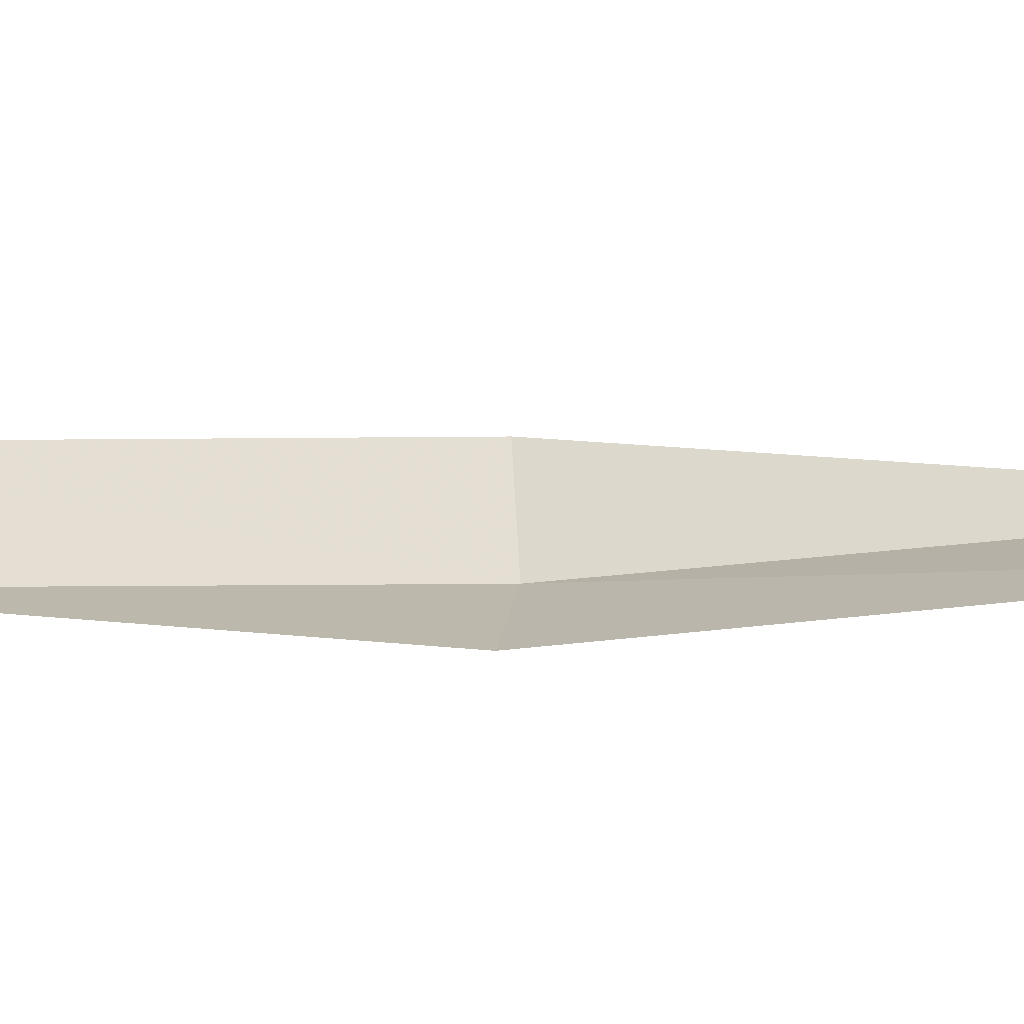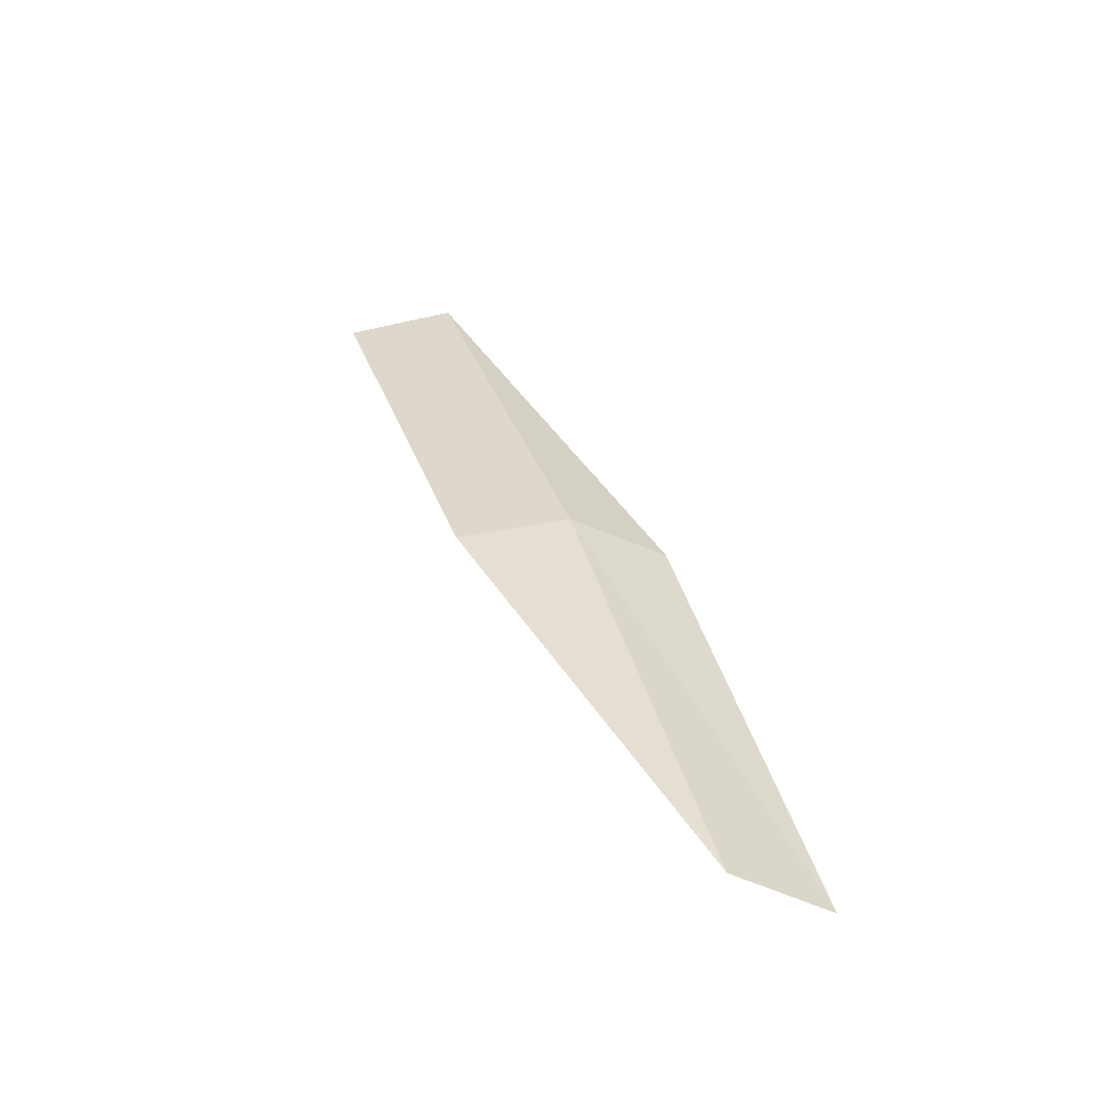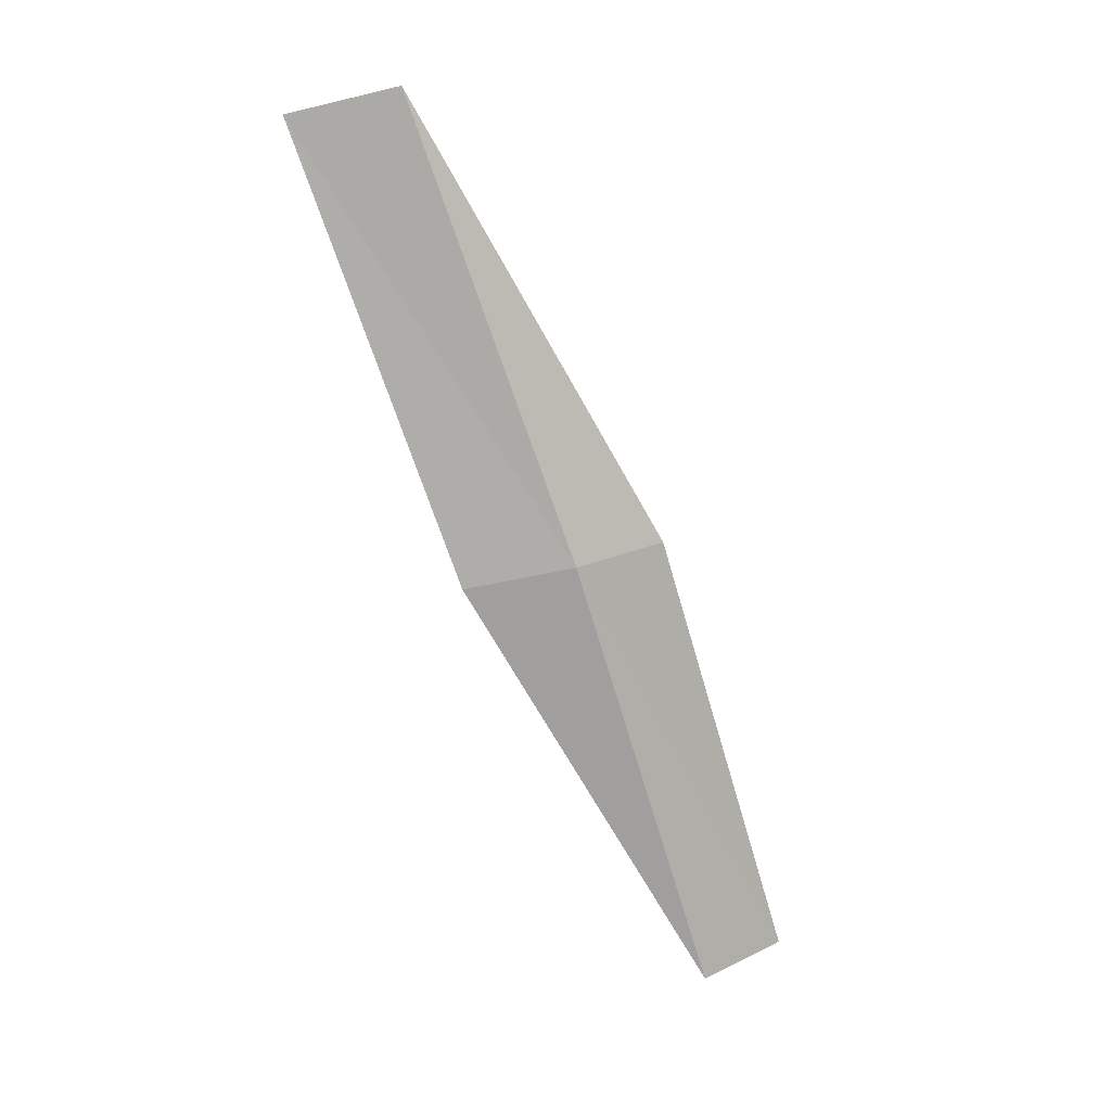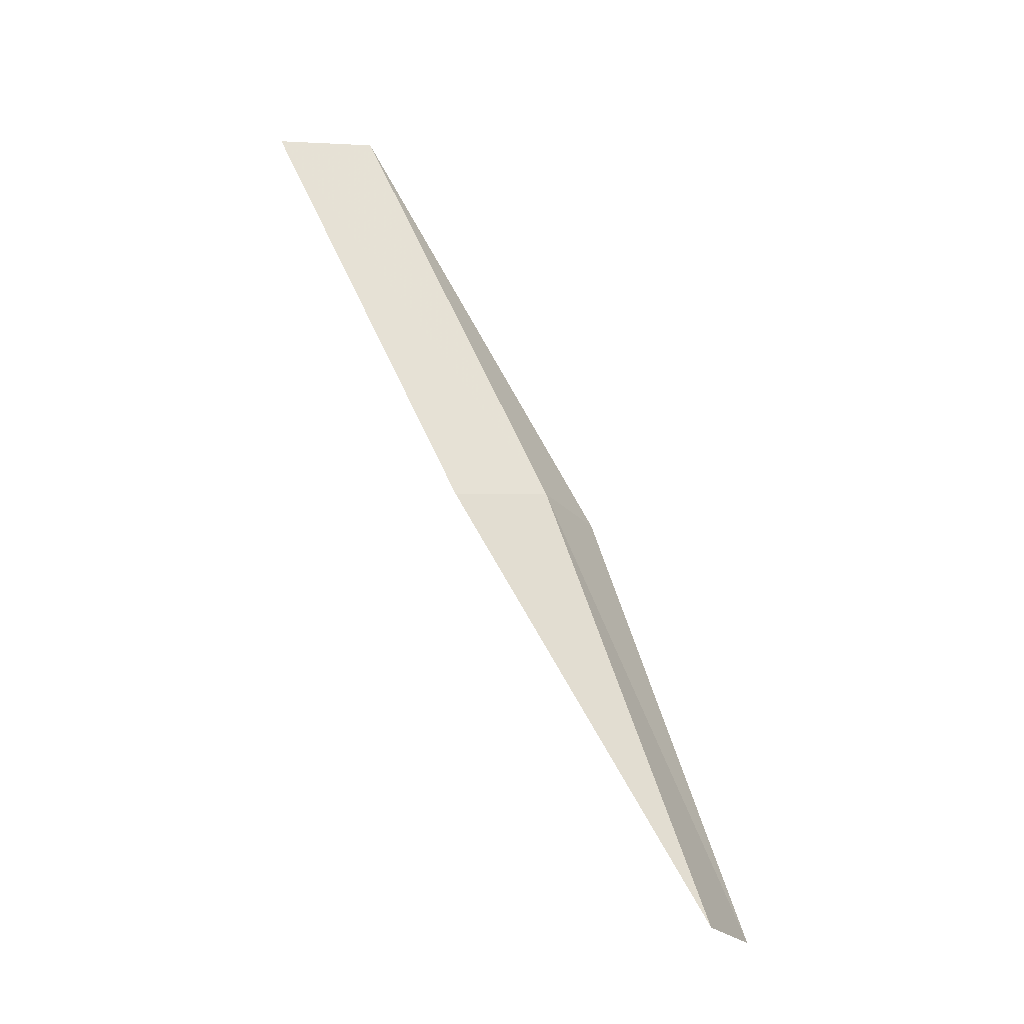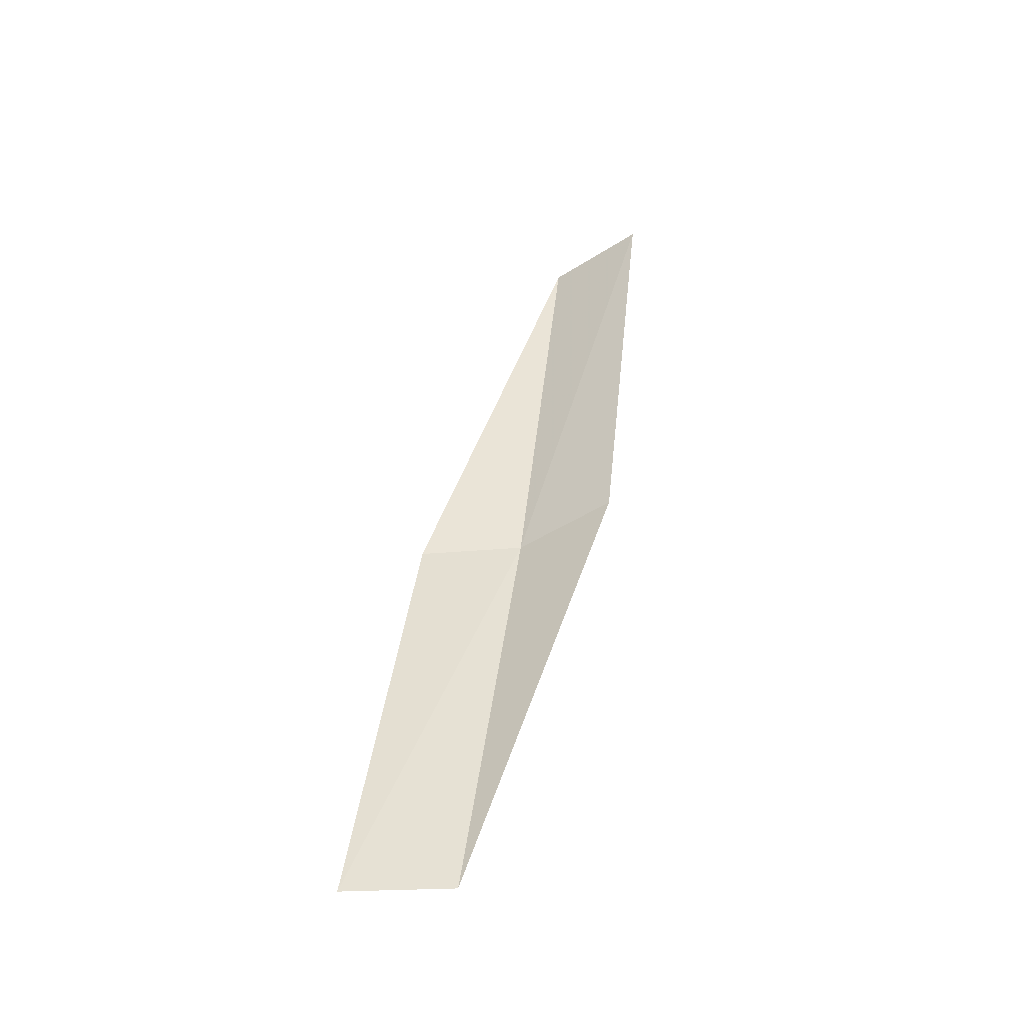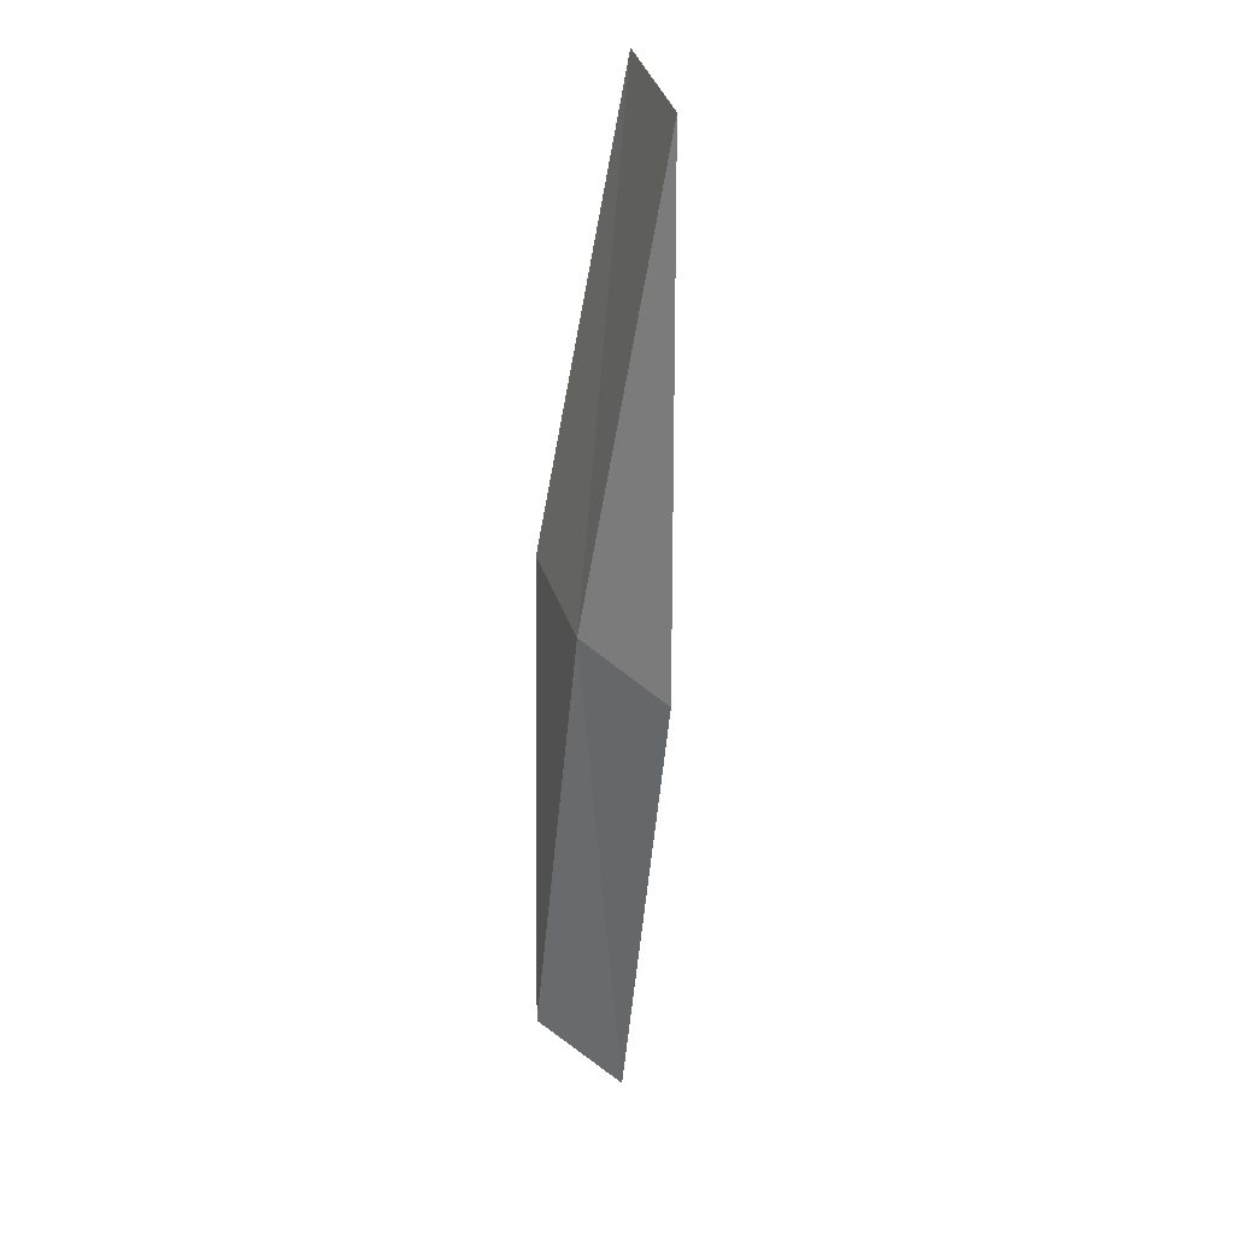
<metadata>
{"format":"obj","ext":"obj","renderer":"f3d","projection":"perspective","resolution":1024,"background":"white","views":[{"elev":-51.5,"azim":82.2,"up":"+Z"},{"elev":-38.7,"azim":-108.3,"up":"+Y"},{"elev":30.5,"azim":-116.9,"up":"+Y"},{"elev":-17.5,"azim":-142.8,"up":"+Y"},{"elev":-69.9,"azim":100.8,"up":"+Y"},{"elev":54.6,"azim":-41.7,"up":"+Y"}]}
</metadata>
<code>
v -22.72 10.33 13.92
v -21.74 12.64 13.47
v -21.51 12.51 12.93
v -22.51 10.23 13.37
v -22.64 10.29 14.48
v -23.44 7.932 14.37
v -23.33 7.895 14.92
f 1 3 2
f 1 4 3
f 1 2 5
f 1 6 4
f 1 5 7
f 1 7 6

</code>
